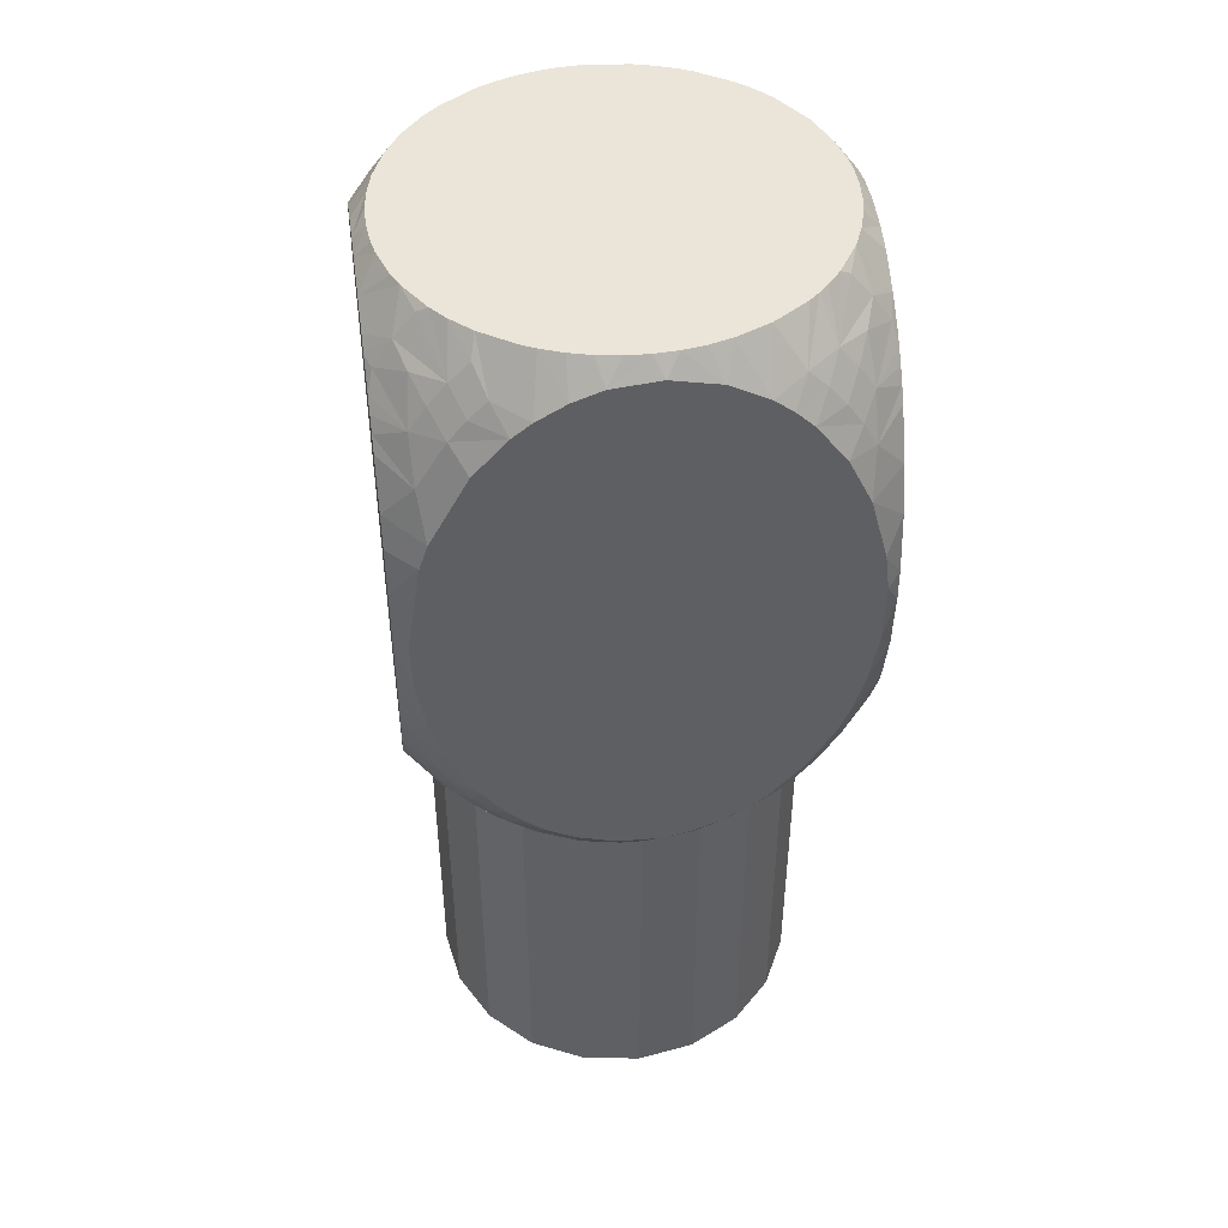
<metadata>
{"format":"obj","ext":"obj","renderer":"f3d","projection":"perspective","resolution":1024,"background":"white","views":[{"elev":45.3,"azim":171.8,"up":"+Y"}]}
</metadata>
<code>
o obj_0
v -9.511 		-5.75 		8.41
v -10 		-5.75 		11.5
v 8.461 		-1.154 		21.84
v 9.16 		-2.096 		20.57
v 10.01 		-0.826 		20.57
v -10.84 		-5.25 		11.92
v -10.82 		-5.25 		10.66
v -10.56 		-5.25 		9.016
v 9.764 		-2.91 		19.2
v 10.27 		-3.588 		17.76
v -11.5 		-4.378 		11.5
v 10.27 		24.09 		5.238
v 8.218 		-3.246 		20.57
v -11.5 		-4.204 		9.833
v -11.5 		-3.99 		9.016
v 11.22 		22.66 		5.238
v 11.5 		23.35 		6.674
v 11.5 		22.81 		5.941
v -8.09 		-5.75 		5.622
v 9.949 		19.21 		1.162
v 9.64 		16.97 		0
v 11.5 		17.24 		1.968
v 8.461 		21.65 		1.162
v -7.97 		-5.25 		4.134
v -6.648 		-3.159 		1.162
v -7.591 		-2.216 		1.162
v -5.939 		-1.993 		0
v -4.985 		-2.744 		0
v 11.5 		20.32 		3.63
v 10.01 		21.33 		2.432
v 9.764 		23.41 		3.795
v 8.218 		23.75 		2.432
v -3.491 		-3.582 		0
v 9.16 		22.6 		2.432
v -7.674 		-0.093 		0
v 11.5 		19.61 		3.16
v 0 		-5.75 		1.5
v -3.09 		-5.75 		1.989
v -3.46 		-5.25 		1.214
v -2.331 		-5.25 		0.9
v 0 		-5.25 		0.647
v -1.975 		-4.134 		0
v -0.487 		-4.349 		0
v 7.591 		22.72 		21.84
v 7.721 		25.75 		19.12
v -7.473 		-5.25 		3.63
v 11.22 		-2.165 		17.76
v 7.674 		20.59 		0
v 11.5 		-2.582 		16.69
v -2.986 		-3.813 		23
v 7.591 		22.72 		1.162
v 6.648 		23.66 		1.162
v 7.197 		24.77 		2.432
v -6.944 		-5.25 		3.16
v -4.985 		-2.744 		23
v -5.878 		-5.75 		3.41
v -3.09 		-5.75 		21.01
v 0 		-5.75 		21.5
v -5.189 		-5.25 		1.968
v -4.553 		-5.25 		1.648
v 0 		-5.25 		22.35
v -1.174 		-5.25 		22.29
v -2.331 		-5.25 		22.1
v -3.46 		-5.25 		21.79
v -0.487 		-4.349 		23
v 9.211 		-4.878 		17.76
v 8.435 		-5.25 		18.33
v 7.97 		25.75 		4.134
v -9.721 		-5.25 		6.674
v -8.65 		-5.25 		4.954
v 5.189 		25.75 		1.968
v 6.944 		25.75 		3.16
v -10.2 		-5.25 		7.824
v 4.553 		25.75 		1.648
v 3.46 		25.75 		1.214
v -5.189 		-5.25 		21.03
v -11.22 		-2.165 		5.238
v 6.648 		-3.159 		21.84
v 7.591 		-2.216 		21.84
v -11.5 		-1.118 		4.67
v 5.939 		22.49 		0
v -11.5 		-2.313 		5.941
v 7.674 		-0.093 		23
v -10.27 		-3.588 		5.238
v -11.5 		-3.312 		7.433
v 4.985 		23.24 		0
v -8.09 		-5.75 		17.38
v -5.878 		-5.75 		19.59
v 1.975 		24.63 		0
v 0 		25.75 		0.647
v 5.939 		-1.993 		23
v 1.174 		25.75 		0.711
v 2.331 		25.75 		0.9
v 3.491 		24.08 		0
v -6.944 		-5.25 		19.84
v -7.473 		-5.25 		19.37
v -9.211 		-4.878 		5.238
v -7.97 		-5.25 		18.87
v 4.985 		-2.744 		23
v -11.5 		24.86 		11.08
v -10.72 		25.75 		9.833
v -11.5 		24.6 		9.425
v -11.5 		-0.493 		4.134
v -10.56 		25.75 		9.016
v -11.5 		24.19 		8.215
v -10.84 		25.75 		11.08
v -10.82 		25.75 		12.34
v -11.5 		24.77 		12.75
v -10.72 		25.75 		13.17
v -10.46 		25.75 		14.38
v -11.5 		24.19 		14.79
v -9.721 		25.75 		16.33
v -11.5 		24.49 		13.98
v -8.461 		-1.154 		1.162
v -10.01 		-0.826 		2.432
v -9.764 		-2.91 		3.795
v -11.5 		23.35 		16.33
v -7.473 		25.75 		3.63
v -7.97 		25.75 		4.134
v -7.591 		22.72 		1.162
v -8.218 		-3.246 		2.432
v -9.16 		-2.096 		2.432
v -6.841 		21.61 		0
v -9.764 		-2.91 		19.2
v -11.22 		-2.165 		17.76
v -10.27 		-3.588 		17.76
v -6.648 		23.66 		1.162
v -6.944 		25.75 		3.16
v -5.189 		25.75 		1.968
v -10.01 		-0.826 		20.57
v -11.5 		-1.118 		18.33
v -11.5 		-0.493 		18.87
v -0.487 		24.85 		0
v -2.986 		24.31 		0
v -1.174 		25.75 		0.711
v -4.985 		23.24 		0
v -5.939 		22.49 		0
v -3.46 		25.75 		1.214
v -2.331 		25.75 		0.9
v -9.16 		-2.096 		20.57
v -8.218 		-3.246 		20.57
v -8.65 		25.75 		4.954
v -9.211 		25.38 		5.238
v -10.2 		25.75 		7.824
v -11.5 		20.99 		18.87
v -11.5 		21.62 		18.33
v -11.5 		19.61 		19.84
v -11.5 		20.32 		19.37
v -11.5 		17.24 		21.03
v -9.721 		25.75 		6.674
v 6.648 		23.66 		21.84
v 6.944 		25.75 		19.84
v 5.189 		25.75 		21.03
v 3.491 		24.08 		23
v 4.553 		25.75 		21.35
v 3.46 		25.75 		21.79
v 4.985 		23.24 		23
v -11.5 		22.2 		5.238
v -11.5 		21.62 		4.67
v -11.5 		20.99 		4.134
v 2.331 		25.75 		22.1
v -11.5 		23.2 		6.497
v 5.939 		22.49 		23
v -11.5 		20.32 		3.63
v 1.475 		24.73 		23
v -11.5 		19.61 		3.16
v -11.5 		17.24 		1.968
v 6.841 		21.61 		23
v 0 		25.75 		22.35
v 1.174 		25.75 		22.29
v -11.5 		0.178 		19.37
v -11.5 		0.89 		19.84
v -11.5 		3.256 		21.03
v -11.5 		5.586 		21.79
v -11.5 		8.668 		22.29
v -11.5 		10.25 		22.35
v -11.5 		11.83 		22.29
v -11.5 		14.91 		21.79
v -11.5 		14.91 		1.214
v -11.5 		11.83 		0.711
v -11.5 		10.25 		0.647
v -11.5 		7.109 		0.9
v -11.5 		4.114 		1.648
v -11.5 		3.256 		1.968
v -11.5 		0.89 		3.16
v -11.5 		0.178 		3.63
v -0.487 		24.85 		23
v -3.46 		25.75 		21.79
v -3.491 		24.08 		23
v -2.331 		25.75 		22.1
v -11.22 		22.66 		5.238
v -1.975 		24.63 		23
v -11.5 		-2.313 		17.06
v -6.648 		23.66 		21.84
v -7.591 		22.72 		21.84
v -11.5 		-4.269 		12.75
v -11.5 		-3.99 		13.98
v -11.5 		-3.312 		15.57
v -10.27 		24.09 		5.238
v -7.473 		25.75 		19.37
v 8.09 		-25.75 		17.38
v 5.878 		-25.75 		19.59
v 3.09 		-25.75 		21.01
v 0 		-25.75 		21.5
v -3.09 		-25.75 		21.01
v -5.878 		-25.75 		19.59
v -8.09 		-25.75 		17.38
v -6.944 		25.75 		19.84
v -4.553 		25.75 		21.35
v -5.189 		25.75 		21.03
v 8.09 		-25.75 		5.622
v 9.511 		-25.75 		8.41
v 10 		-25.75 		11.5
v -4.985 		23.24 		23
v 9.511 		-25.75 		14.59
v -9.511 		-25.75 		14.59
v -10 		-25.75 		11.5
v -9.511 		-25.75 		8.41
v -8.09 		-25.75 		5.622
v -5.878 		-25.75 		3.41
v -3.09 		-25.75 		1.989
v 0 		-25.75 		1.5
v 3.09 		-25.75 		1.989
v 5.878 		-25.75 		3.41
v -5.939 		22.49 		23
v -7.674 		20.59 		23
v -7.97 		25.75 		18.87
v -9.211 		25.38 		17.76
v -8.435 		25.75 		18.33
v -9.64 		16.97 		0
v -8.426 		19.47 		0
v 10.09 		15.63 		0
v 10.83 		10.91 		0
v -10.27 		24.09 		17.76
v -8.218 		23.75 		20.57
v -9.16 		22.6 		20.57
v 10.74 		8.262 		0
v 10.26 		5.546 		0
v 9.64 		3.532 		0
v 8.05 		0.469 		0
v -9.764 		23.41 		19.2
v 3.491 		-3.582 		23
v -9.084 		2.246 		0
v -9.64 		3.532 		0
v -10.26 		5.546 		0
v -10.74 		8.262 		0
v -10.81 		11.56 		0
v -10.55 		13.59 		0
v 6.841 		-1.106 		0
v 5.939 		-1.993 		0
v 4.985 		-2.744 		0
v 3.491 		-3.582 		0
v 1.475 		-4.227 		0
v -8.461 		21.65 		21.84
v 11.5 		21.62 		18.33
v 11.5 		20.99 		18.87
v 11.5 		22.81 		17.06
v 11.5 		19.61 		19.84
v 11.5 		20.32 		19.37
v 11.5 		17.24 		21.03
v 11.5 		24.7 		13.17
v 11.5 		24.19 		14.79
v 11.5 		24.19 		8.215
v 11.5 		24.49 		9.016
v 11.5 		24.77 		10.25
v 11.5 		24.88 		11.5
v 11.5 		23.81 		15.57
v 11.5 		20.99 		4.134
v 11.5 		21.62 		4.67
v 7.197 		-4.267 		20.57
v 4.553 		-5.25 		21.35
v 5.189 		-5.25 		21.03
v 11.5 		14.91 		21.79
v 11.5 		11.83 		22.29
v -10.01 		21.33 		20.57
v 11.5 		10.25 		22.35
v 11.5 		7.109 		22.1
v 11.5 		4.114 		21.35
v 11.5 		3.256 		21.03
v 11.5 		0.89 		19.84
v 11.5 		0.178 		19.37
v -11.22 		22.66 		17.76
v 11.5 		0.534 		3.395
v 11.5 		2.037 		2.526
v 11.5 		4.114 		1.648
v 11.5 		7.109 		0.9
v 11.5 		10.25 		0.647
v 11.5 		11.83 		0.711
v 11.5 		13.39 		0.9
v 11.5 		15.65 		1.431
v 11.5 		-0.493 		18.87
v 11.5 		-1.118 		18.33
v 11.5 		-3.502 		15.18
v 11.5 		-3.99 		13.98
v 11.5 		-4.269 		12.75
v 11.5 		-3.99 		9.016
v 11.5 		-4.356 		11.08
v -9.949 		19.21 		21.84
v 11.5 		-4.204 		9.833
v -8.426 		19.47 		23
v -9.64 		16.97 		23
v 11.5 		-3.502 		7.824
v 11.5 		-2.582 		6.308
v 11.5 		-1.408 		4.954
v 11.5 		-0.493 		4.134
v 6.665 		-5.25 		20.06
v 8.65 		25.75 		18.05
v 9.321 		25.75 		17.06
v 10.56 		25.75 		9.016
v 10.72 		25.75 		9.833
v 10.84 		25.75 		11.08
v 10.82 		25.75 		12.34
v 10.64 		25.75 		13.58
v 10.34 		25.75 		14.79
v 9.721 		25.75 		16.33
v 7.97 		-5.25 		18.87
v 10.06 		25.75 		7.433
v 9.721 		25.75 		6.674
v 8.65 		25.75 		4.954
v 5.878 		-5.75 		19.59
v 9.211 		25.38 		5.238
v -8.461 		-1.154 		21.84
v 8.09 		-5.75 		17.38
v 3.09 		-5.75 		21.01
v 3.46 		-5.25 		21.79
v 2.331 		-5.25 		22.1
v 1.174 		-5.25 		22.29
v 1.975 		-4.134 		23
v -9.211 		-4.878 		17.76
v 10.27 		-3.588 		5.238
v 9.211 		-4.878 		5.238
v -9.321 		-5.25 		17.06
v 8.65 		-5.25 		4.954
v -6.648 		-3.159 		21.84
v -8.435 		-5.25 		18.33
v -7.591 		-2.216 		21.84
v -5.939 		-1.993 		23
v -6.841 		-1.106 		23
v 9.721 		-5.25 		16.33
v 10.06 		-5.25 		15.57
v 10.56 		-5.25 		13.98
v 10.82 		-5.25 		12.34
v 9.64 		16.97 		23
v 8.755 		18.86 		23
v 9.511 		-5.75 		14.59
v 9.64 		3.532 		23
v 10.84 		-5.25 		11.08
v 10.26 		5.546 		23
v 10.74 		8.262 		23
v 10.85 		10.25 		23
v 10.55 		13.59 		23
v 10.09 		15.63 		23
v -10.83 		10.91 		23
v -10.43 		6.225 		23
v 10 		-5.75 		11.5
v -10.55 		13.59 		23
v -9.64 		3.532 		23
v -8.426 		1.03 		23
v 9.721 		-5.25 		6.674
v 10.46 		-5.25 		8.615
v 10.72 		-5.25 		9.833
v 8.76 		24.64 		19.2
v -9.249 		20.48 		1.162
v -9.949 		19.21 		1.162
v 9.511 		-5.75 		8.41
v -8.461 		21.65 		1.162
v -10.01 		21.33 		2.432
v 8.461 		21.65 		21.84
v -9.16 		22.6 		2.432
v 10.27 		24.09 		17.76
v 10.06 		-5.25 		7.433
v 8.218 		23.75 		20.57
v 11.22 		-2.165 		5.238
v 10.01 		-0.826 		2.432
v 8.461 		-1.154 		1.162
v 9.16 		-2.096 		2.432
v 9.764 		-2.91 		3.795
v 8.218 		-3.246 		2.432
v 8.09 		-5.75 		5.622
v 7.97 		-5.25 		4.134
v 7.591 		-2.216 		1.162
v 6.648 		-3.159 		1.162
v 9.249 		20.48 		21.84
v 11.22 		22.66 		17.76
v 10.01 		21.33 		20.57
v 9.764 		23.41 		19.2
v 5.189 		-5.25 		1.968
v 9.16 		22.6 		20.57
v 6.093 		-5.25 		2.526
v 7.197 		-4.267 		2.432
v 5.878 		-5.75 		3.41
v 6.944 		-5.25 		3.16
v 9.949 		19.21 		21.84
v 3.09 		-5.75 		1.989
v 3.46 		-5.25 		1.214
v 1.174 		-5.25 		0.711
v 2.331 		-5.25 		0.9
v -9.511 		-5.75 		14.59
v -10.46 		-5.25 		14.38
v -9.721 		-5.25 		16.33
v -10.72 		-5.25 		13.17
v -9.764 		23.41 		3.795
v -8.218 		23.75 		2.432
v 9.949 		1.29 		21.84
v -9.949 		1.29 		21.84
v -9.249 		0.019 		21.84
v 9.949 		1.29 		1.162
v 10.77 		0.55 		2.432
v 9.249 		0.019 		1.162
v -9.949 		1.29 		1.162
g group_0_11909273
f 5 3 4
f 6 7 8
f 4 9 5
f 6 11 7
f 11 14 8
f 14 15 8
f 11 8 7
f 17 18 12
f 16 12 18
f 1 379 19
f 20 22 21
f 23 20 21
f 26 27 25
f 27 28 25
f 48 23 21
f 30 268 29
f 30 31 16
f 12 31 32
f 12 16 31
f 31 34 32
f 52 32 51
f 114 35 27
f 30 34 31
f 22 290 21
f 20 36 22
f 29 36 20
f 30 29 20
f 23 34 30
f 39 40 41
f 41 396 54
f 33 42 40
f 42 43 40
f 20 23 30
f 43 41 40
f 33 40 39
f 10 9 13
f 4 13 9
f 51 32 34
f 47 9 10
f 19 220 219
f 3 79 4
f 56 38 220
f 53 32 52
f 91 79 3
f 34 23 51
f 46 25 54
f 19 379 56
f 56 220 19
f 59 41 54
f 60 41 59
f 39 41 60
f 28 59 25
f 33 60 28
f 59 54 25
f 10 339 49
f 76 73 64
f 63 64 73
f 60 59 28
f 33 39 60
f 63 50 64
f 339 10 66
f 13 66 10
f 62 61 65
f 66 13 67
f 339 293 49
f 62 50 63
f 68 32 53
f 52 71 72
f 327 61 70
f 15 73 8
f 72 53 52
f 72 68 53
f 79 78 13
f 23 48 81
f 77 82 80
f 3 346 83
f 82 84 85
f 81 51 23
f 55 76 64
f 77 84 82
f 86 52 81
f 52 51 81
f 50 55 64
f 85 73 15
f 86 71 52
f 57 58 88
f 79 13 4
f 79 91 78
f 92 89 90
f 84 69 85
f 88 87 207
f 89 93 94
f 99 78 91
f 74 86 94
f 85 69 73
f 89 92 93
f 94 75 74
f 97 70 69
f 98 335 73
f 332 73 335
f 91 3 83
f 69 84 97
f 74 71 86
f 93 75 94
f 100 101 102
f 101 104 102
f 100 106 101
f 107 108 109
f 110 111 112
f 108 113 110
f 113 111 110
f 108 110 109
f 100 107 106
f 26 114 27
f 100 108 107
f 115 116 77
f 111 117 112
f 116 84 77
f 234 112 117
f 80 115 77
f 103 115 80
f 115 103 186
f 186 410 115
f 121 122 26
f 25 121 26
f 141 98 96
f 121 25 46
f 124 125 126
f 26 122 114
f 129 127 128
f 118 128 127
f 410 114 115
f 114 122 115
f 403 118 127
f 122 116 115
f 131 130 132
f 121 116 122
f 133 90 89
f 121 97 84
f 134 135 133
f 127 136 137
f 125 124 130
f 70 97 121
f 137 123 120
f 137 120 127
f 126 141 124
f 136 138 134
f 24 70 121
f 141 140 124
f 135 90 133
f 131 125 130
f 138 139 134
f 121 46 24
f 139 135 134
f 136 129 138
f 130 124 140
f 136 127 129
f 84 116 121
f 144 102 104
f 146 177 145
f 148 177 147
f 145 177 148
f 151 45 152
f 102 196 100
f 152 153 151
f 154 155 156
f 155 157 153
f 113 108 196
f 108 100 196
f 111 113 196
f 105 196 102
f 117 111 196
f 160 164 196
f 157 151 153
f 156 161 154
f 159 160 196
f 158 159 196
f 164 166 196
f 157 163 151
f 154 157 155
f 167 179 196
f 161 165 154
f 166 167 196
f 179 180 196
f 169 165 170
f 150 142 143
f 161 170 165
f 171 146 132
f 172 146 171
f 146 172 173
f 146 173 174
f 146 174 175
f 146 175 176
f 146 176 177
f 178 147 177
f 149 147 178
f 150 199 162
f 150 143 199
f 169 187 165
f 188 189 190
f 181 182 196
f 182 183 196
f 183 184 196
f 184 185 196
f 185 186 196
f 180 181 196
f 105 162 196
f 196 197 146
f 162 158 196
f 159 158 191
f 169 190 187
f 190 192 187
f 190 189 192
f 131 146 193
f 132 146 131
f 144 105 102
f 193 146 198
f 197 198 146
f 144 150 162
f 162 105 144
f 146 117 196
f 162 191 158
f 199 191 162
f 80 82 196
f 103 80 196
f 11 196 82
f 85 15 82
f 14 82 15
f 11 82 14
f 186 103 196
f 204 211 203
f 202 203 211
f 205 211 204
f 206 211 205
f 207 211 206
f 216 211 207
f 200 194 208
f 209 189 188
f 194 210 208
f 194 214 210
f 214 209 210
f 211 212 213
f 211 213 215
f 211 215 201
f 201 202 211
f 211 216 217
f 211 217 218
f 211 218 219
f 211 219 220
f 211 220 221
f 211 221 222
f 223 224 222
f 211 222 224
f 214 189 209
f 194 225 214
f 194 195 225
f 237 238 246
f 232 233 248
f 247 248 233
f 245 246 238
f 246 247 237
f 136 248 137
f 228 229 112
f 123 248 231
f 137 248 123
f 21 232 248
f 243 244 238
f 112 234 228
f 241 236 235
f 35 243 238
f 239 240 238
f 240 249 238
f 249 250 238
f 94 86 248
f 89 94 248
f 133 89 248
f 134 133 248
f 136 134 248
f 230 231 248
f 86 81 248
f 233 237 247
f 81 48 248
f 235 229 228
f 325 242 326
f 251 252 238
f 252 253 238
f 253 43 238
f 250 251 238
f 43 42 238
f 194 235 195
f 48 21 248
f 254 226 225
f 28 27 238
f 27 35 238
f 244 245 238
f 42 33 238
f 33 28 238
f 195 254 225
f 235 236 195
f 256 269 255
f 259 268 256
f 235 227 229
f 195 236 254
f 262 255 261
f 261 255 266
f 266 255 265
f 267 255 262
f 257 255 267
f 265 255 264
f 260 268 258
f 258 268 259
f 263 255 17
f 264 255 263
f 235 234 241
f 18 255 269
f 17 255 18
f 275 236 241
f 269 256 268
f 270 13 78
f 234 235 228
f 235 194 200
f 271 272 99
f 268 260 29
f 29 260 36
f 272 270 78
f 78 99 272
f 235 200 227
f 99 242 271
f 236 275 254
f 49 293 276
f 276 277 278
f 276 278 279
f 276 279 280
f 276 280 281
f 234 282 241
f 275 241 282
f 282 146 275
f 146 145 275
f 287 288 274
f 274 276 287
f 286 287 276
f 288 289 274
f 273 274 289
f 260 273 22
f 22 36 260
f 290 22 273
f 289 290 273
f 285 286 276
f 283 284 276
f 145 148 275
f 49 276 292
f 234 117 282
f 292 276 291
f 294 295 276
f 281 291 276
f 295 297 276
f 275 298 254
f 272 306 270
f 117 146 282
f 297 299 276
f 293 294 276
f 148 298 275
f 299 296 276
f 303 304 276
f 296 302 276
f 302 303 276
f 254 298 300
f 300 226 254
f 298 301 300
f 148 147 298
f 305 283 276
f 304 305 276
f 147 149 298
f 284 285 276
f 301 298 149
f 263 309 264
f 309 310 265
f 156 190 161
f 170 161 190
f 155 190 156
f 153 190 155
f 152 190 153
f 45 190 152
f 308 209 307
f 307 190 45
f 309 265 264
f 310 311 265
f 311 266 265
f 266 312 313
f 210 308 208
f 200 208 308
f 209 308 210
f 227 200 308
f 188 307 209
f 190 307 188
f 169 170 190
f 229 227 308
f 266 313 261
f 309 92 310
f 311 92 312
f 262 314 267
f 262 261 314
f 314 261 313
f 314 315 267
f 266 311 312
f 92 90 313
f 312 92 313
f 310 92 311
f 142 150 313
f 317 71 309
f 319 68 318
f 316 67 13
f 75 309 74
f 74 309 71
f 316 270 306
f 13 270 316
f 68 72 318
f 72 71 318
f 317 318 71
f 92 309 93
f 93 309 75
f 141 126 329
f 318 321 319
f 319 321 32
f 70 24 306
f 271 70 272
f 126 198 400
f 12 32 321
f 314 313 150
f 308 315 101
f 104 101 315
f 308 101 106
f 308 106 107
f 308 107 109
f 308 109 110
f 229 308 112
f 110 112 308
f 68 319 32
f 118 313 128
f 126 193 198
f 320 202 201
f 317 309 263
f 125 193 126
f 263 17 318
f 272 70 306
f 12 321 318
f 128 313 129
f 138 129 313
f 139 138 313
f 135 139 313
f 119 313 118
f 90 135 313
f 317 263 318
f 142 313 119
f 144 315 150
f 12 318 17
f 18 269 16
f 269 30 16
f 322 338 406
f 201 345 323
f 269 268 30
f 320 2 324
f 219 1 19
f 323 320 201
f 38 221 220
f 38 37 221
f 222 221 37
f 204 203 58
f 130 140 322
f 336 322 140
f 203 202 324
f 61 62 73
f 69 70 61
f 62 63 73
f 326 327 70
f 335 98 141
f 328 65 61
f 327 328 61
f 1 218 217
f 327 326 328
f 242 325 271
f 130 322 406
f 242 328 326
f 131 193 125
f 323 2 320
f 87 88 58
f 216 207 87
f 219 218 1
f 271 325 70
f 325 326 70
f 320 324 202
f 126 332 329
f 324 58 203
f 126 400 332
f 329 335 141
f 336 141 334
f 334 337 336
f 334 55 337
f 329 332 335
f 76 55 334
f 338 336 337
f 96 98 73
f 336 338 322
f 205 57 206
f 57 88 206
f 88 207 206
f 58 57 204
f 205 204 57
f 96 95 334
f 76 334 95
f 96 334 141
f 340 341 293
f 336 140 141
f 341 294 293
f 293 339 340
f 341 295 294
f 65 50 62
f 315 314 150
f 104 315 144
f 341 342 295
f 163 226 168
f 355 2 345
f 168 226 344
f 157 226 163
f 154 214 157
f 356 343 301
f 340 54 341
f 67 54 339
f 339 54 340
f 66 67 339
f 192 189 187
f 165 187 189
f 214 154 189
f 225 157 214
f 226 157 225
f 300 344 226
f 165 189 154
f 301 344 300
f 341 54 342
f 342 54 347
f 352 356 351
f 343 356 352
f 351 356 350
f 344 301 343
f 357 346 354
f 297 342 347
f 297 295 342
f 365 1 355
f 353 350 356
f 354 348 353
f 358 346 357
f 345 213 355
f 99 346 242
f 91 346 99
f 83 346 91
f 349 353 348
f 348 354 346
f 330 359 331
f 242 346 328
f 360 296 299
f 359 333 331
f 299 361 360
f 337 346 338
f 55 346 337
f 50 346 55
f 65 346 50
f 350 353 349
f 338 346 358
f 328 346 65
f 302 296 360
f 362 307 45
f 299 297 361
f 347 361 297
f 361 54 360
f 347 54 361
f 402 191 199
f 363 231 364
f 212 365 355
f 231 230 364
f 308 370 315
f 367 366 363
f 308 307 370
f 212 211 365
f 363 364 367
f 44 168 368
f 345 2 323
f 1 2 355
f 46 306 24
f 316 54 67
f 306 54 316
f 267 370 257
f 379 1 365
f 372 44 388
f 371 302 360
f 215 213 345
f 373 304 303
f 355 213 212
f 366 367 369
f 303 330 373
f 371 54 359
f 360 54 371
f 377 373 330
f 302 371 359
f 359 303 302
f 359 330 303
f 201 215 345
f 374 376 375
f 378 376 377
f 330 331 378
f 331 333 378
f 330 378 377
f 376 374 377
f 381 376 378
f 390 382 378
f 374 373 377
f 304 373 374
f 374 305 304
f 374 283 305
f 379 391 56
f 38 56 391
f 379 365 211
f 333 54 380
f 46 54 306
f 359 54 333
f 381 375 376
f 381 249 375
f 381 378 382
f 151 372 362
f 382 251 250
f 362 45 151
f 250 249 381
f 344 383 168
f 250 381 382
f 387 251 382
f 382 389 387
f 383 368 168
f 384 255 257
f 257 370 384
f 256 385 259
f 385 255 384
f 380 390 378
f 385 256 255
f 240 409 375
f 384 386 385
f 315 370 267
f 378 333 380
f 368 383 385
f 385 388 368
f 385 386 388
f 44 368 388
f 379 211 391
f 390 389 382
f 370 386 384
f 394 37 391
f 370 362 386
f 370 307 362
f 372 386 362
f 380 54 392
f 389 54 387
f 396 397 54
f 386 372 388
f 392 54 389
f 390 392 389
f 380 392 390
f 383 344 393
f 344 343 393
f 38 391 37
f 393 385 383
f 393 258 259
f 397 395 54
f 393 259 385
f 387 54 395
f 393 260 258
f 252 395 397
f 393 343 260
f 387 395 252
f 343 352 260
f 44 151 163
f 387 252 251
f 253 41 43
f 252 397 253
f 44 372 151
f 397 396 253
f 168 44 163
f 396 41 253
f 391 224 223
f 223 394 391
f 394 223 37
f 222 37 223
f 391 211 224
f 58 324 2
f 2 398 58
f 69 61 73
f 95 73 76
f 2 217 398
f 87 58 398
f 216 87 398
f 401 6 73
f 399 401 73
f 8 73 6
f 399 73 400
f 332 400 73
f 95 96 73
f 197 399 400
f 400 198 197
f 196 401 399
f 6 401 196
f 197 196 399
f 196 11 6
f 2 1 217
f 216 398 217
f 369 367 402
f 230 167 364
f 160 367 164
f 191 367 159
f 367 160 159
f 367 191 402
f 367 364 164
f 231 363 123
f 164 364 166
f 402 403 369
f 364 167 166
f 403 119 118
f 403 402 199
f 142 119 403
f 403 143 142
f 120 366 369
f 403 120 369
f 123 363 366
f 366 120 123
f 403 127 120
f 179 167 230
f 199 143 403
f 273 352 351
f 351 274 273
f 274 350 276
f 351 350 274
f 277 348 278
f 277 349 348
f 349 276 350
f 277 276 349
f 279 404 280
f 279 346 404
f 279 278 346
f 278 348 346
f 404 5 281
f 404 281 280
f 3 404 346
f 3 5 404
f 273 260 352
f 406 358 405
f 358 357 405
f 171 130 405
f 338 358 406
f 406 405 130
f 405 172 171
f 356 177 353
f 177 176 353
f 356 178 177
f 173 357 174
f 174 354 175
f 354 353 176
f 354 176 175
f 357 354 174
f 405 173 172
f 405 357 173
f 171 132 130
f 178 301 149
f 356 301 178
f 21 290 232
f 232 289 288
f 290 289 232
f 375 249 240
f 232 288 233
f 288 287 233
f 237 286 238
f 287 237 233
f 287 286 237
f 286 285 238
f 285 239 238
f 284 407 285
f 407 239 285
f 283 374 408
f 408 284 283
f 409 408 374
f 409 407 408
f 407 240 239
f 407 409 240
f 407 284 408
f 374 375 409
f 180 247 181
f 248 180 179
f 182 246 245
f 245 183 182
f 182 181 246
f 245 244 183
f 244 184 183
f 185 410 186
f 410 244 243
f 243 35 410
f 410 184 244
f 185 184 410
f 230 248 179
f 247 246 181
f 248 247 180
f 114 410 35
f 292 47 49
f 292 5 47
f 292 291 5
f 291 281 5
f 5 9 47
f 47 10 49

</code>
